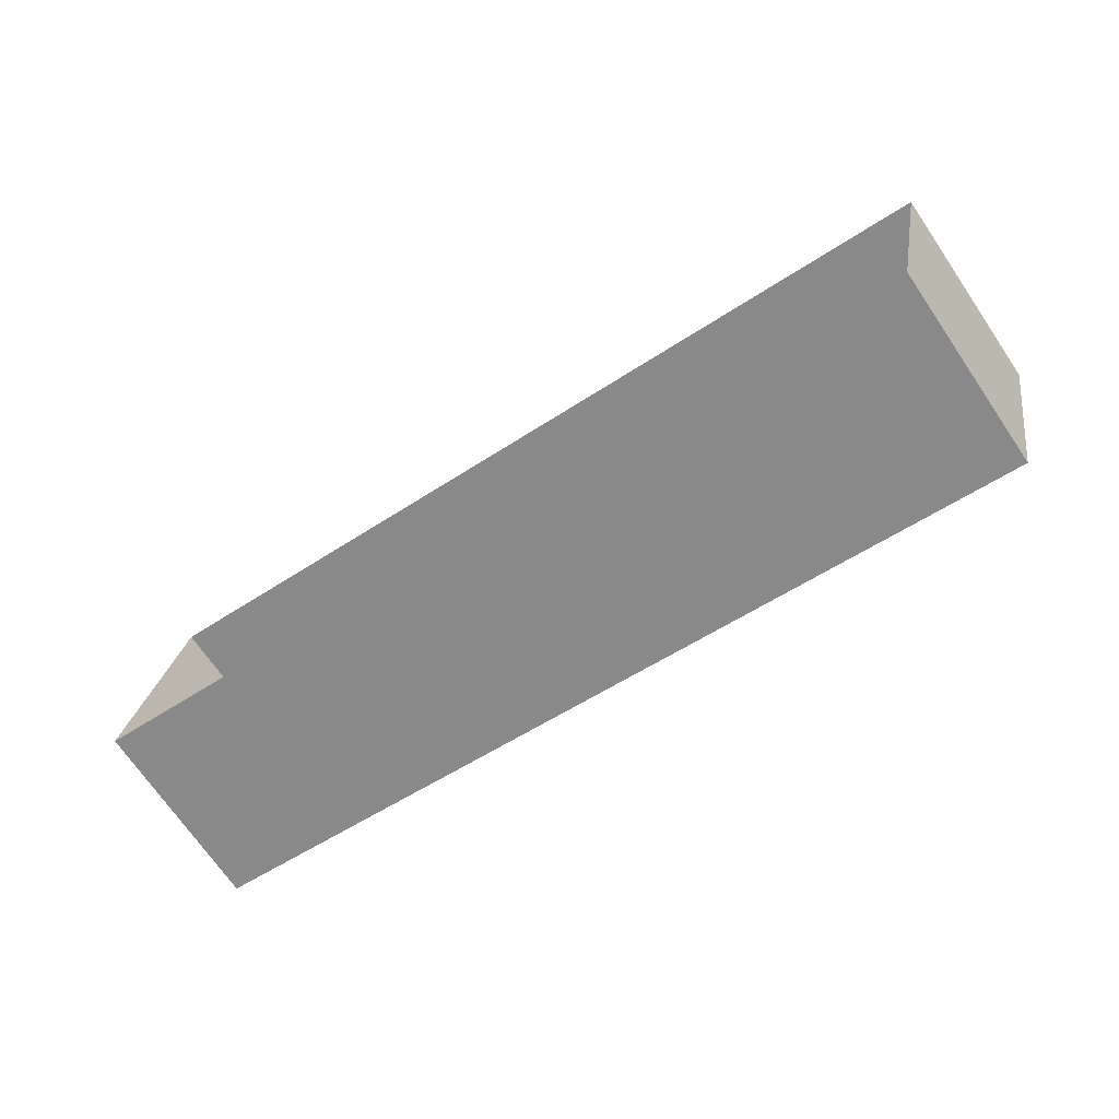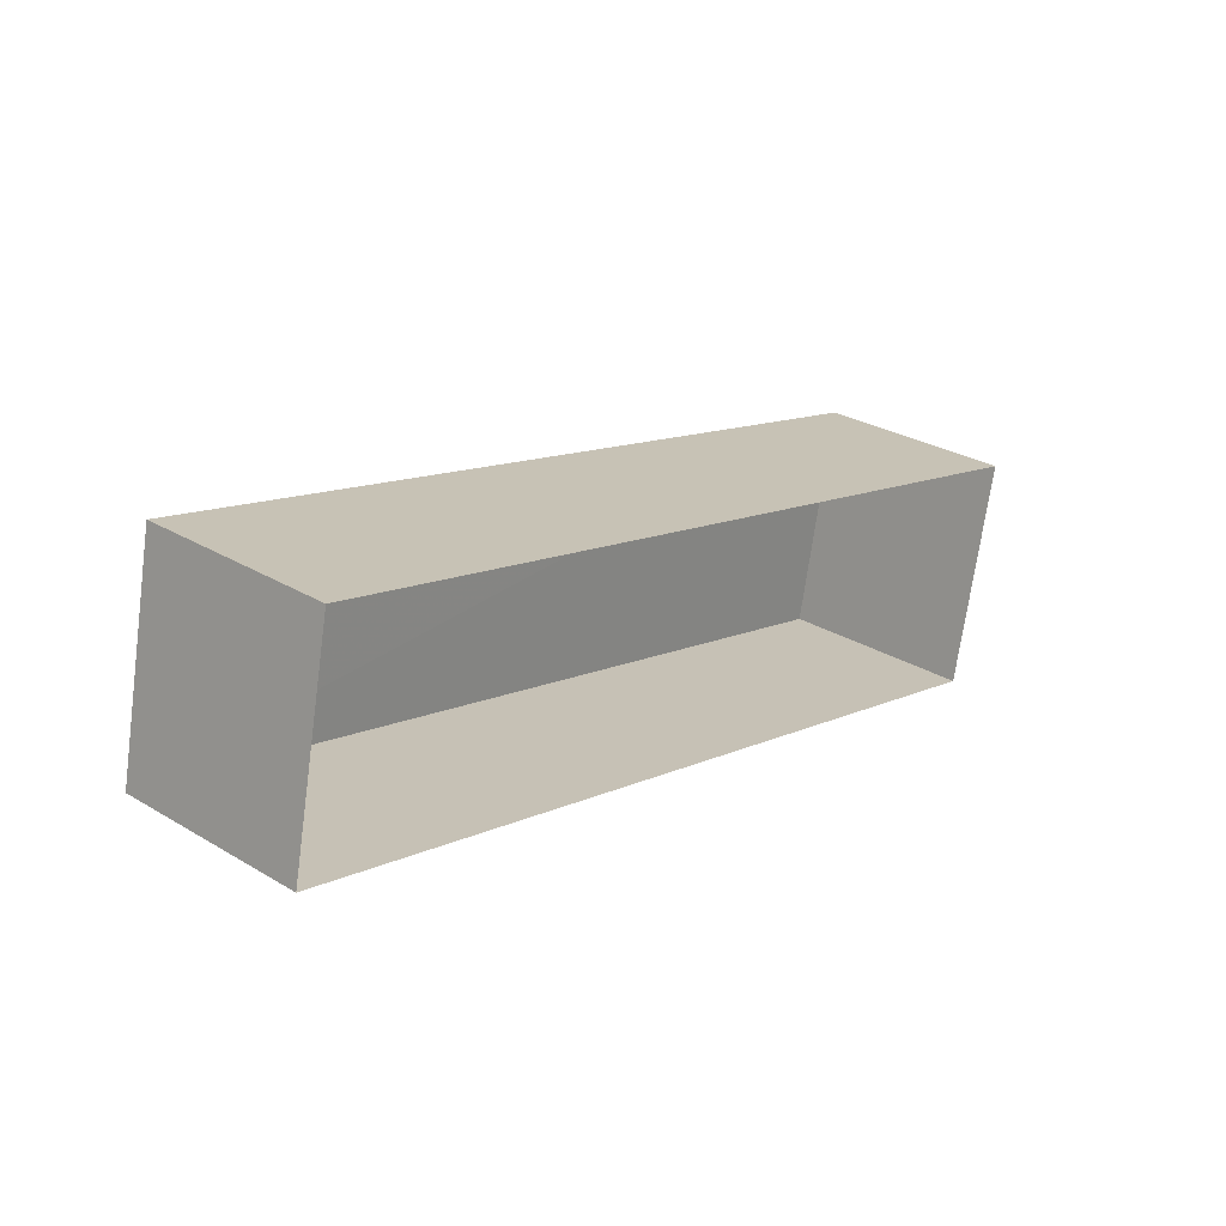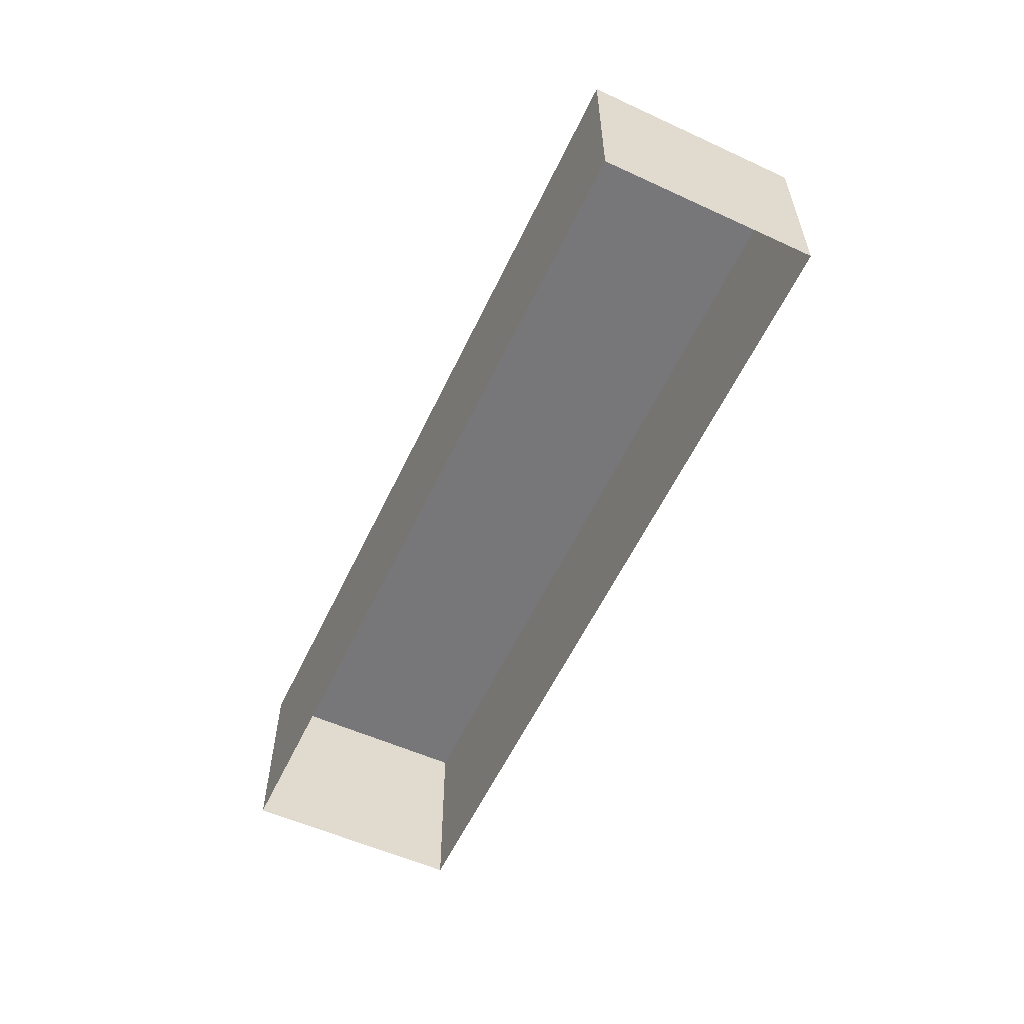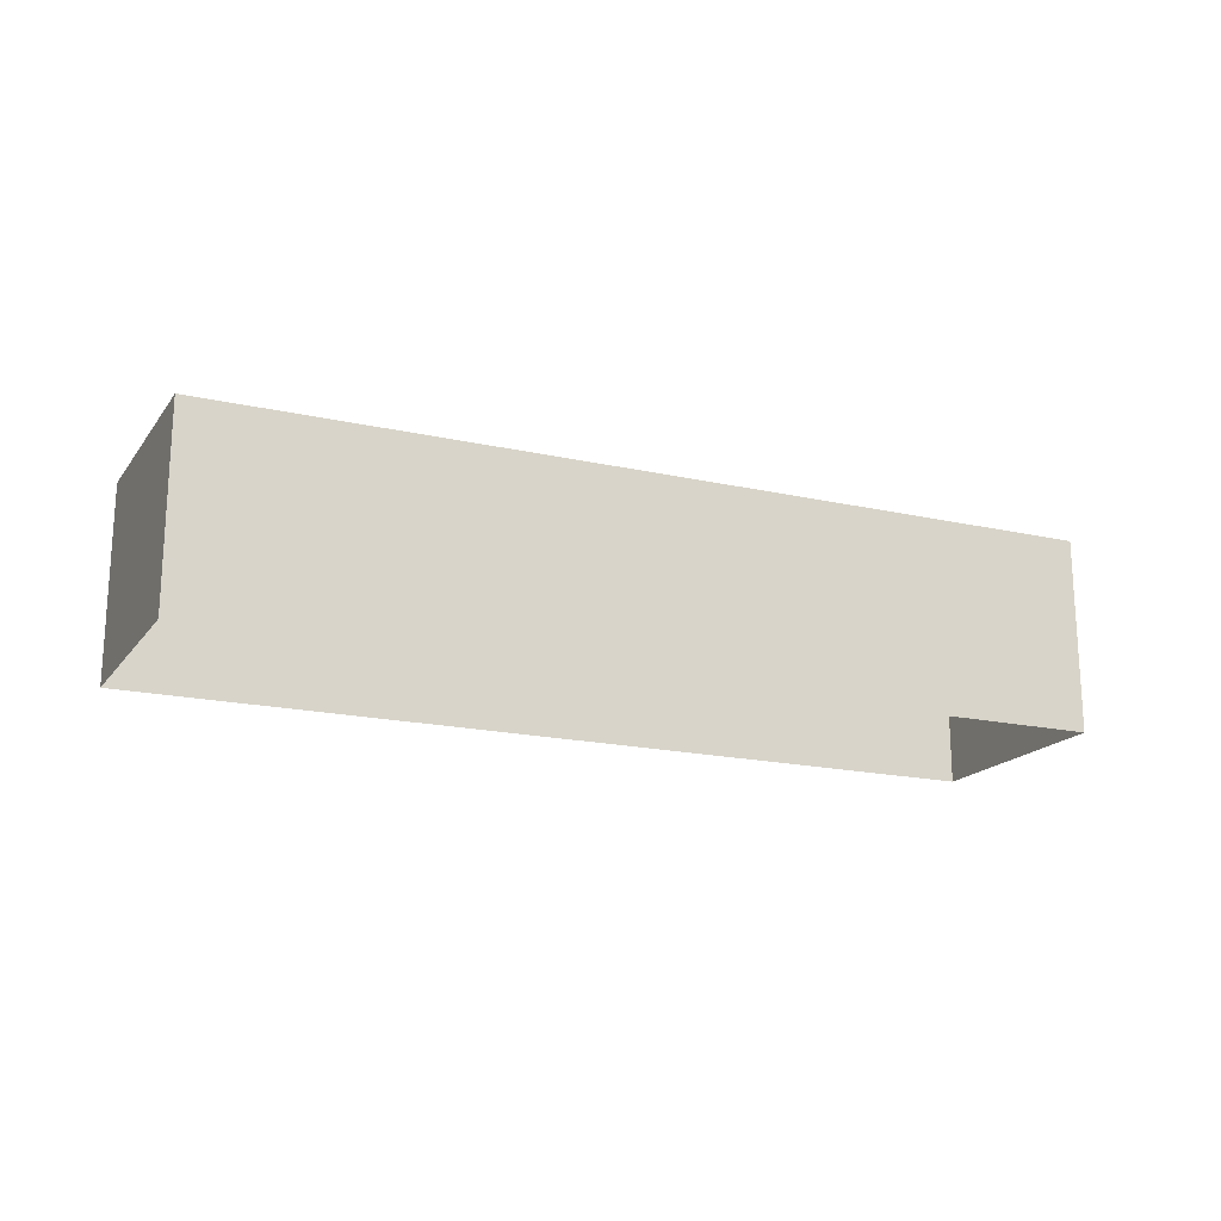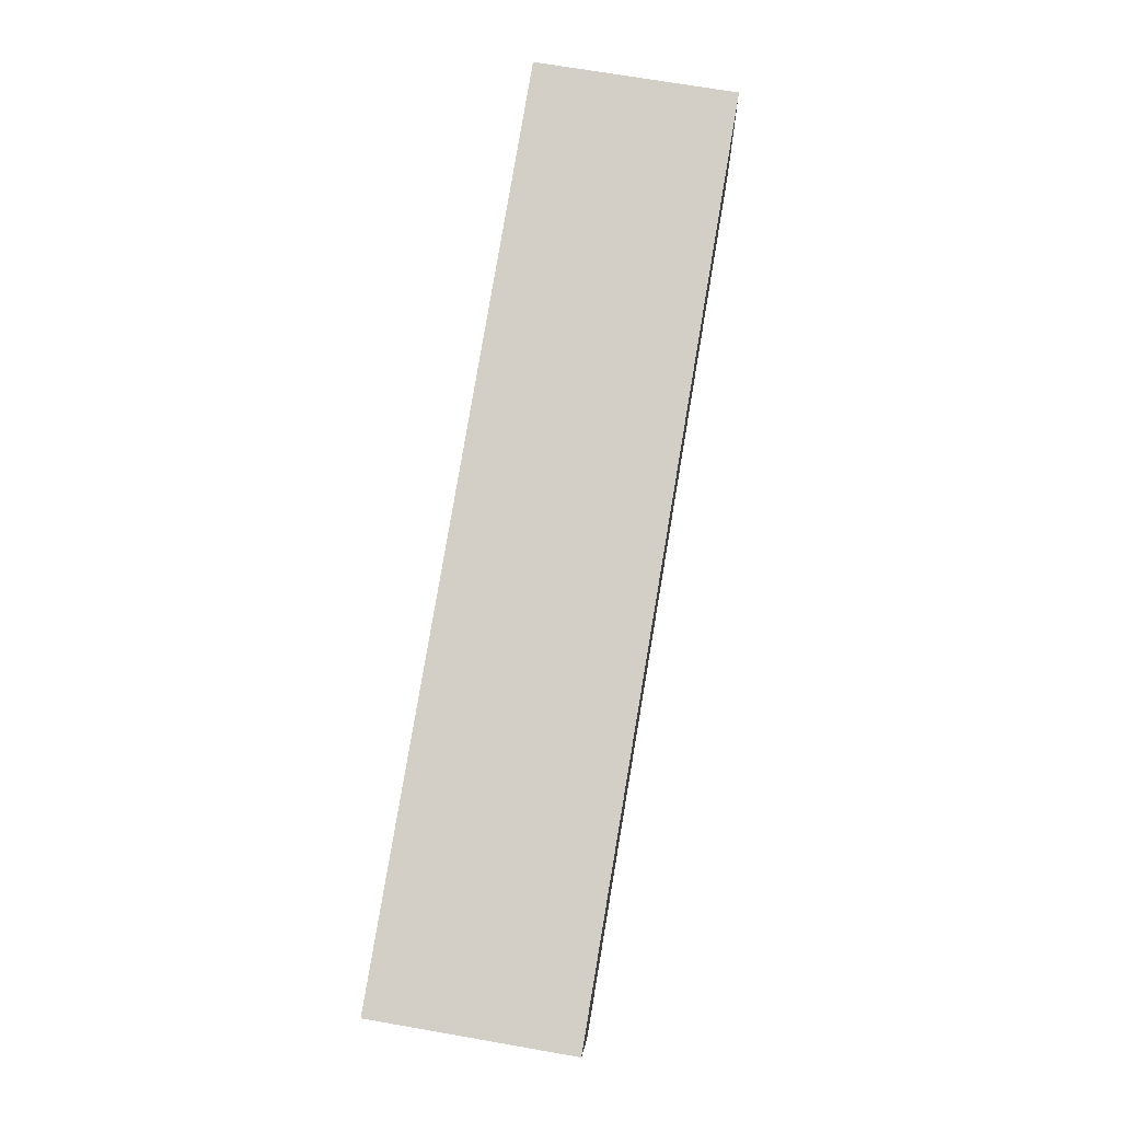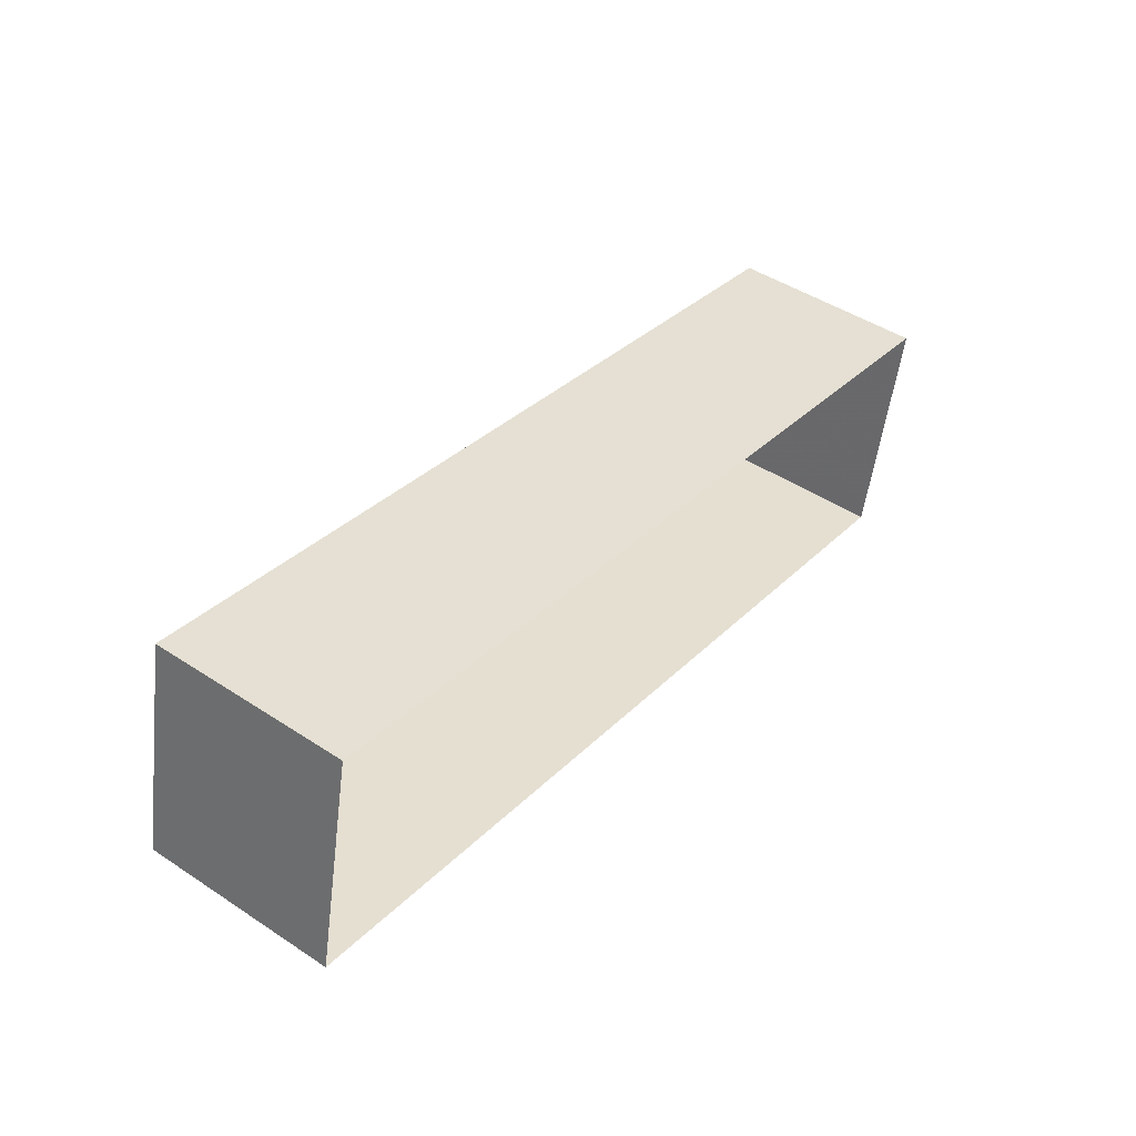
<metadata>
{"format":"obj","ext":"obj","renderer":"f3d","projection":"perspective","resolution":1024,"background":"white","views":[{"elev":-71.7,"azim":-145.6,"up":"+Y"},{"elev":26.6,"azim":131.2,"up":"+Y"},{"elev":-57.1,"azim":76.7,"up":"+Z"},{"elev":-17.7,"azim":167.5,"up":"+Z"},{"elev":69.0,"azim":-80.2,"up":"+Y"},{"elev":46.6,"azim":126.7,"up":"+Y"}]}
</metadata>
<code>
v 1.249e+05 7.857e+05 16.95
v 1.249e+05 7.857e+05 16.96
v 1.249e+05 7.857e+05 16.95
v 1.249e+05 7.857e+05 16.96
v 1.249e+05 7.857e+05 19.07
v 1.249e+05 7.857e+05 19.07
v 1.249e+05 7.857e+05 19.07
v 1.249e+05 7.857e+05 19.07
f 1 2 3
f 1 4 2
f 5 6 7
f 5 8 6
f 6 1 3
f 7 6 3
f 8 4 1
f 6 8 1
f 8 2 4
f 8 5 2
f 5 3 2
f 5 7 3

</code>
